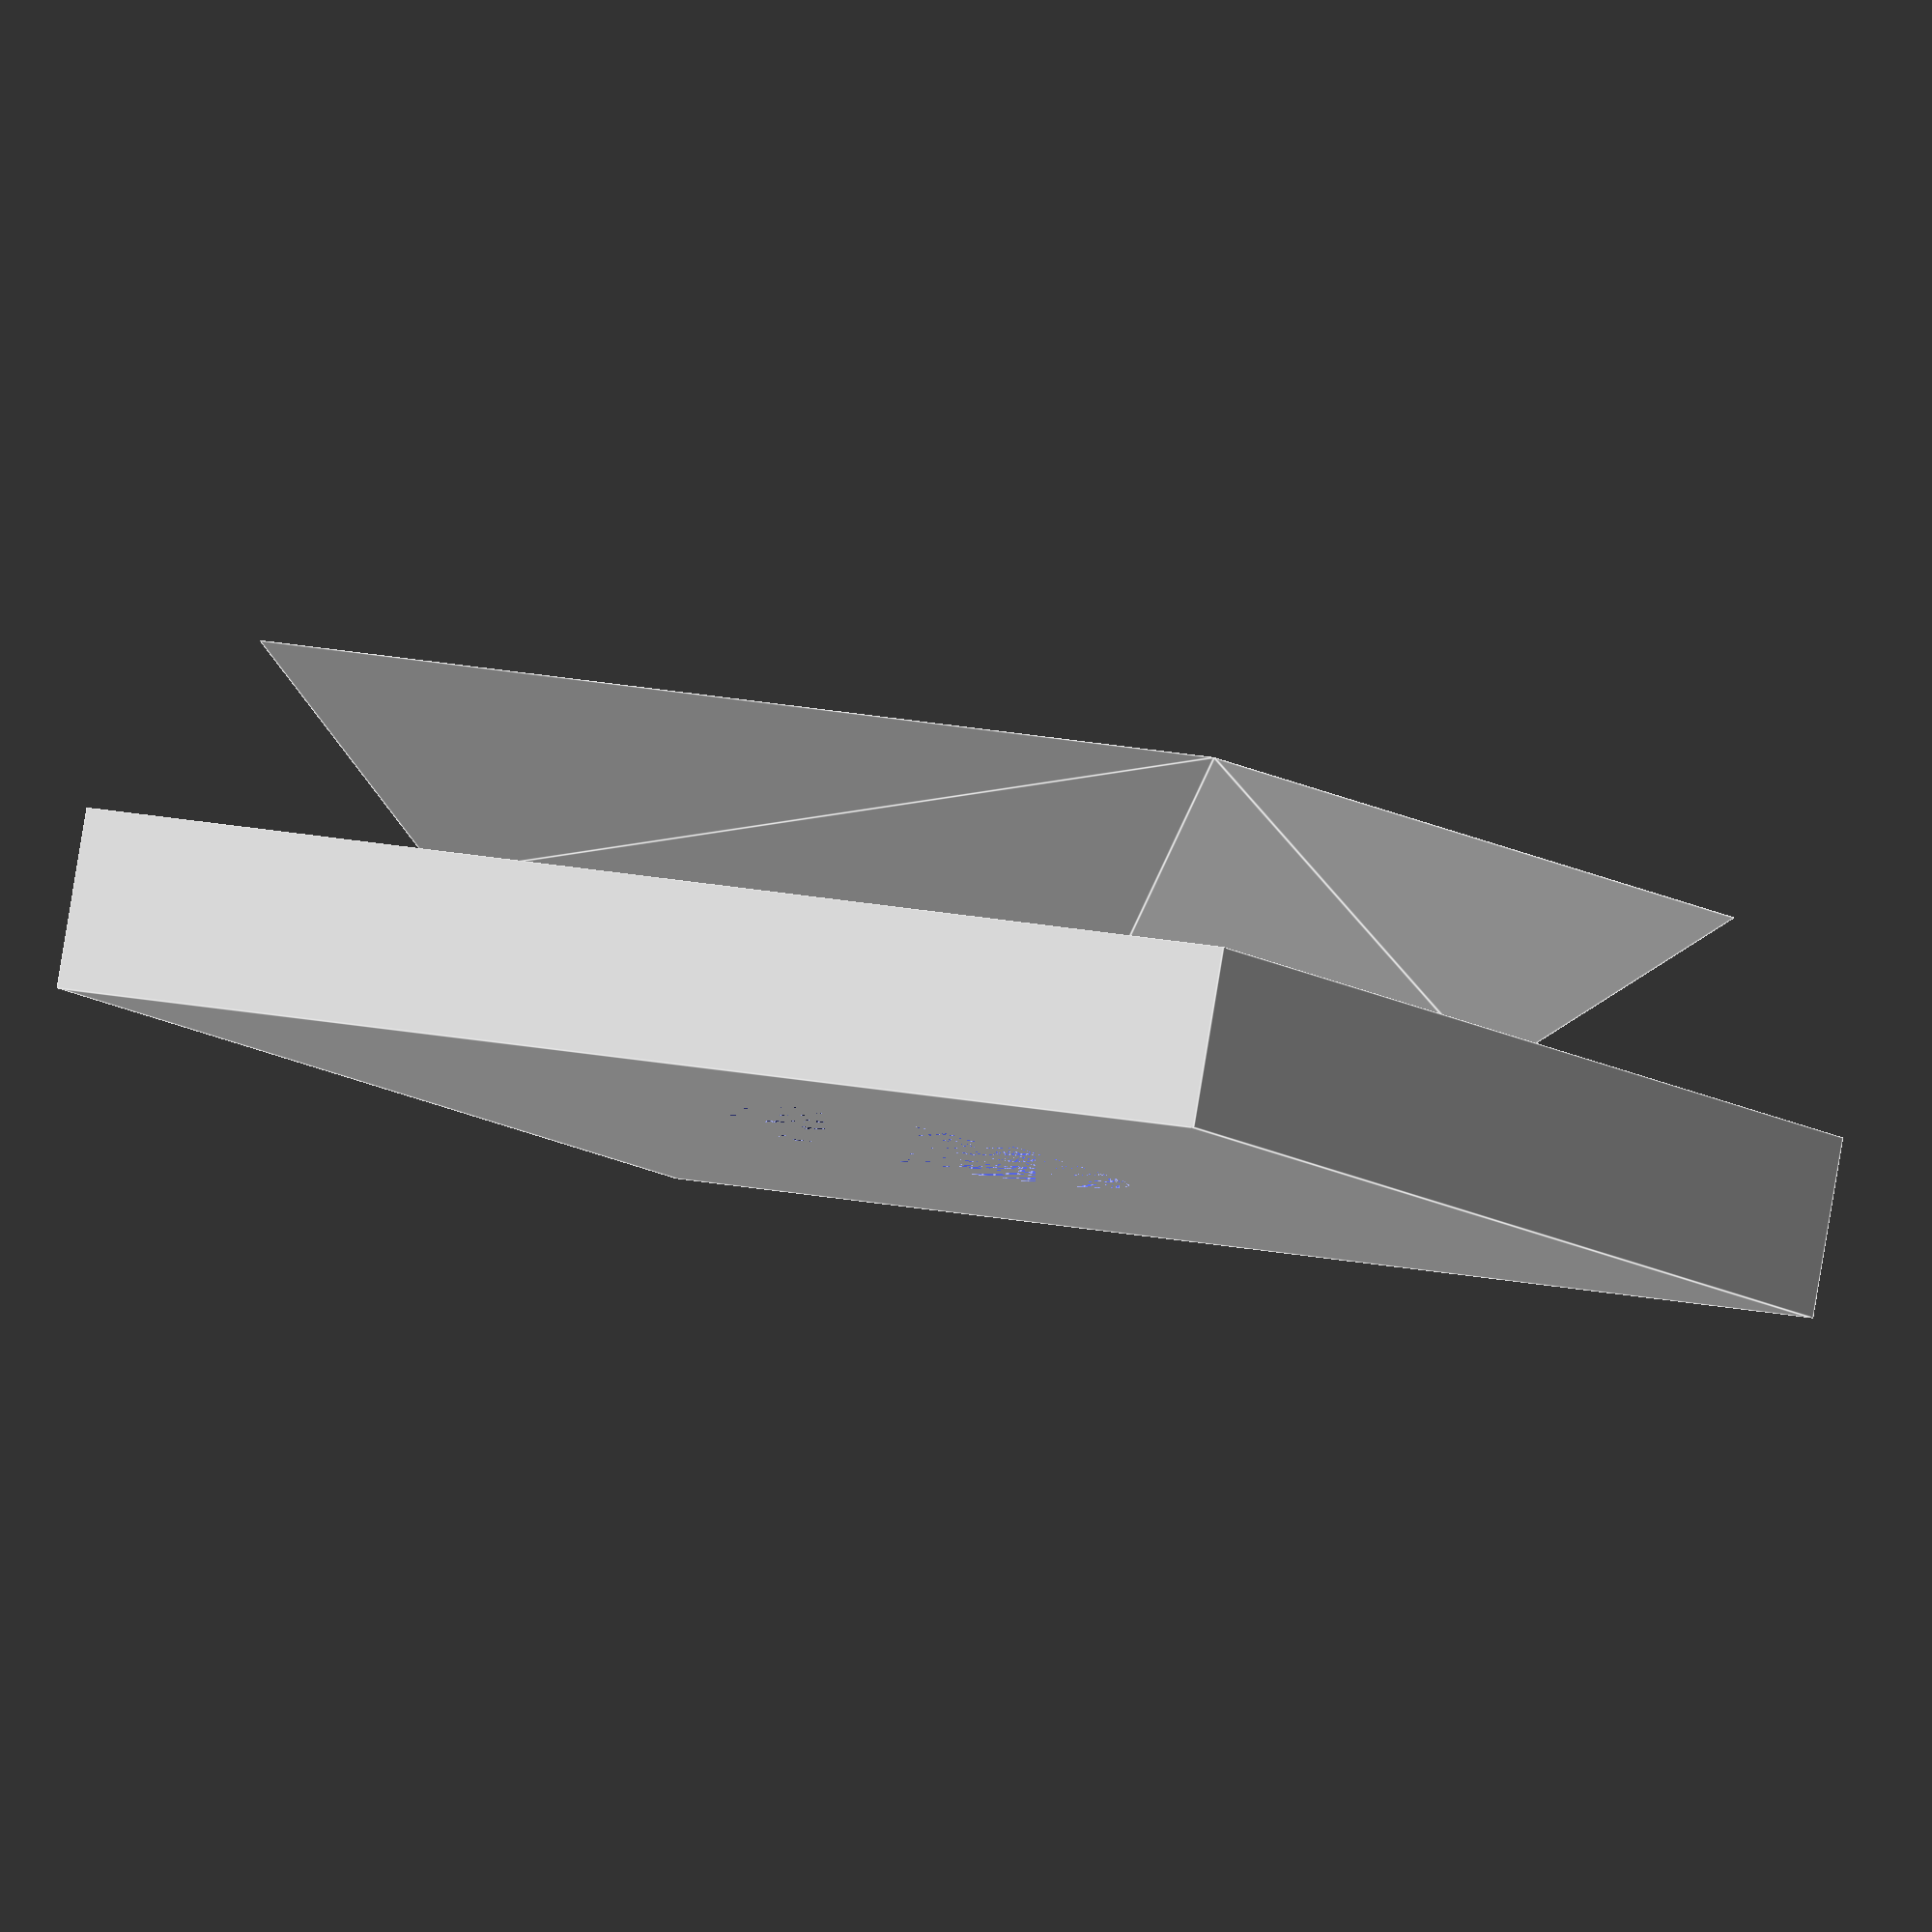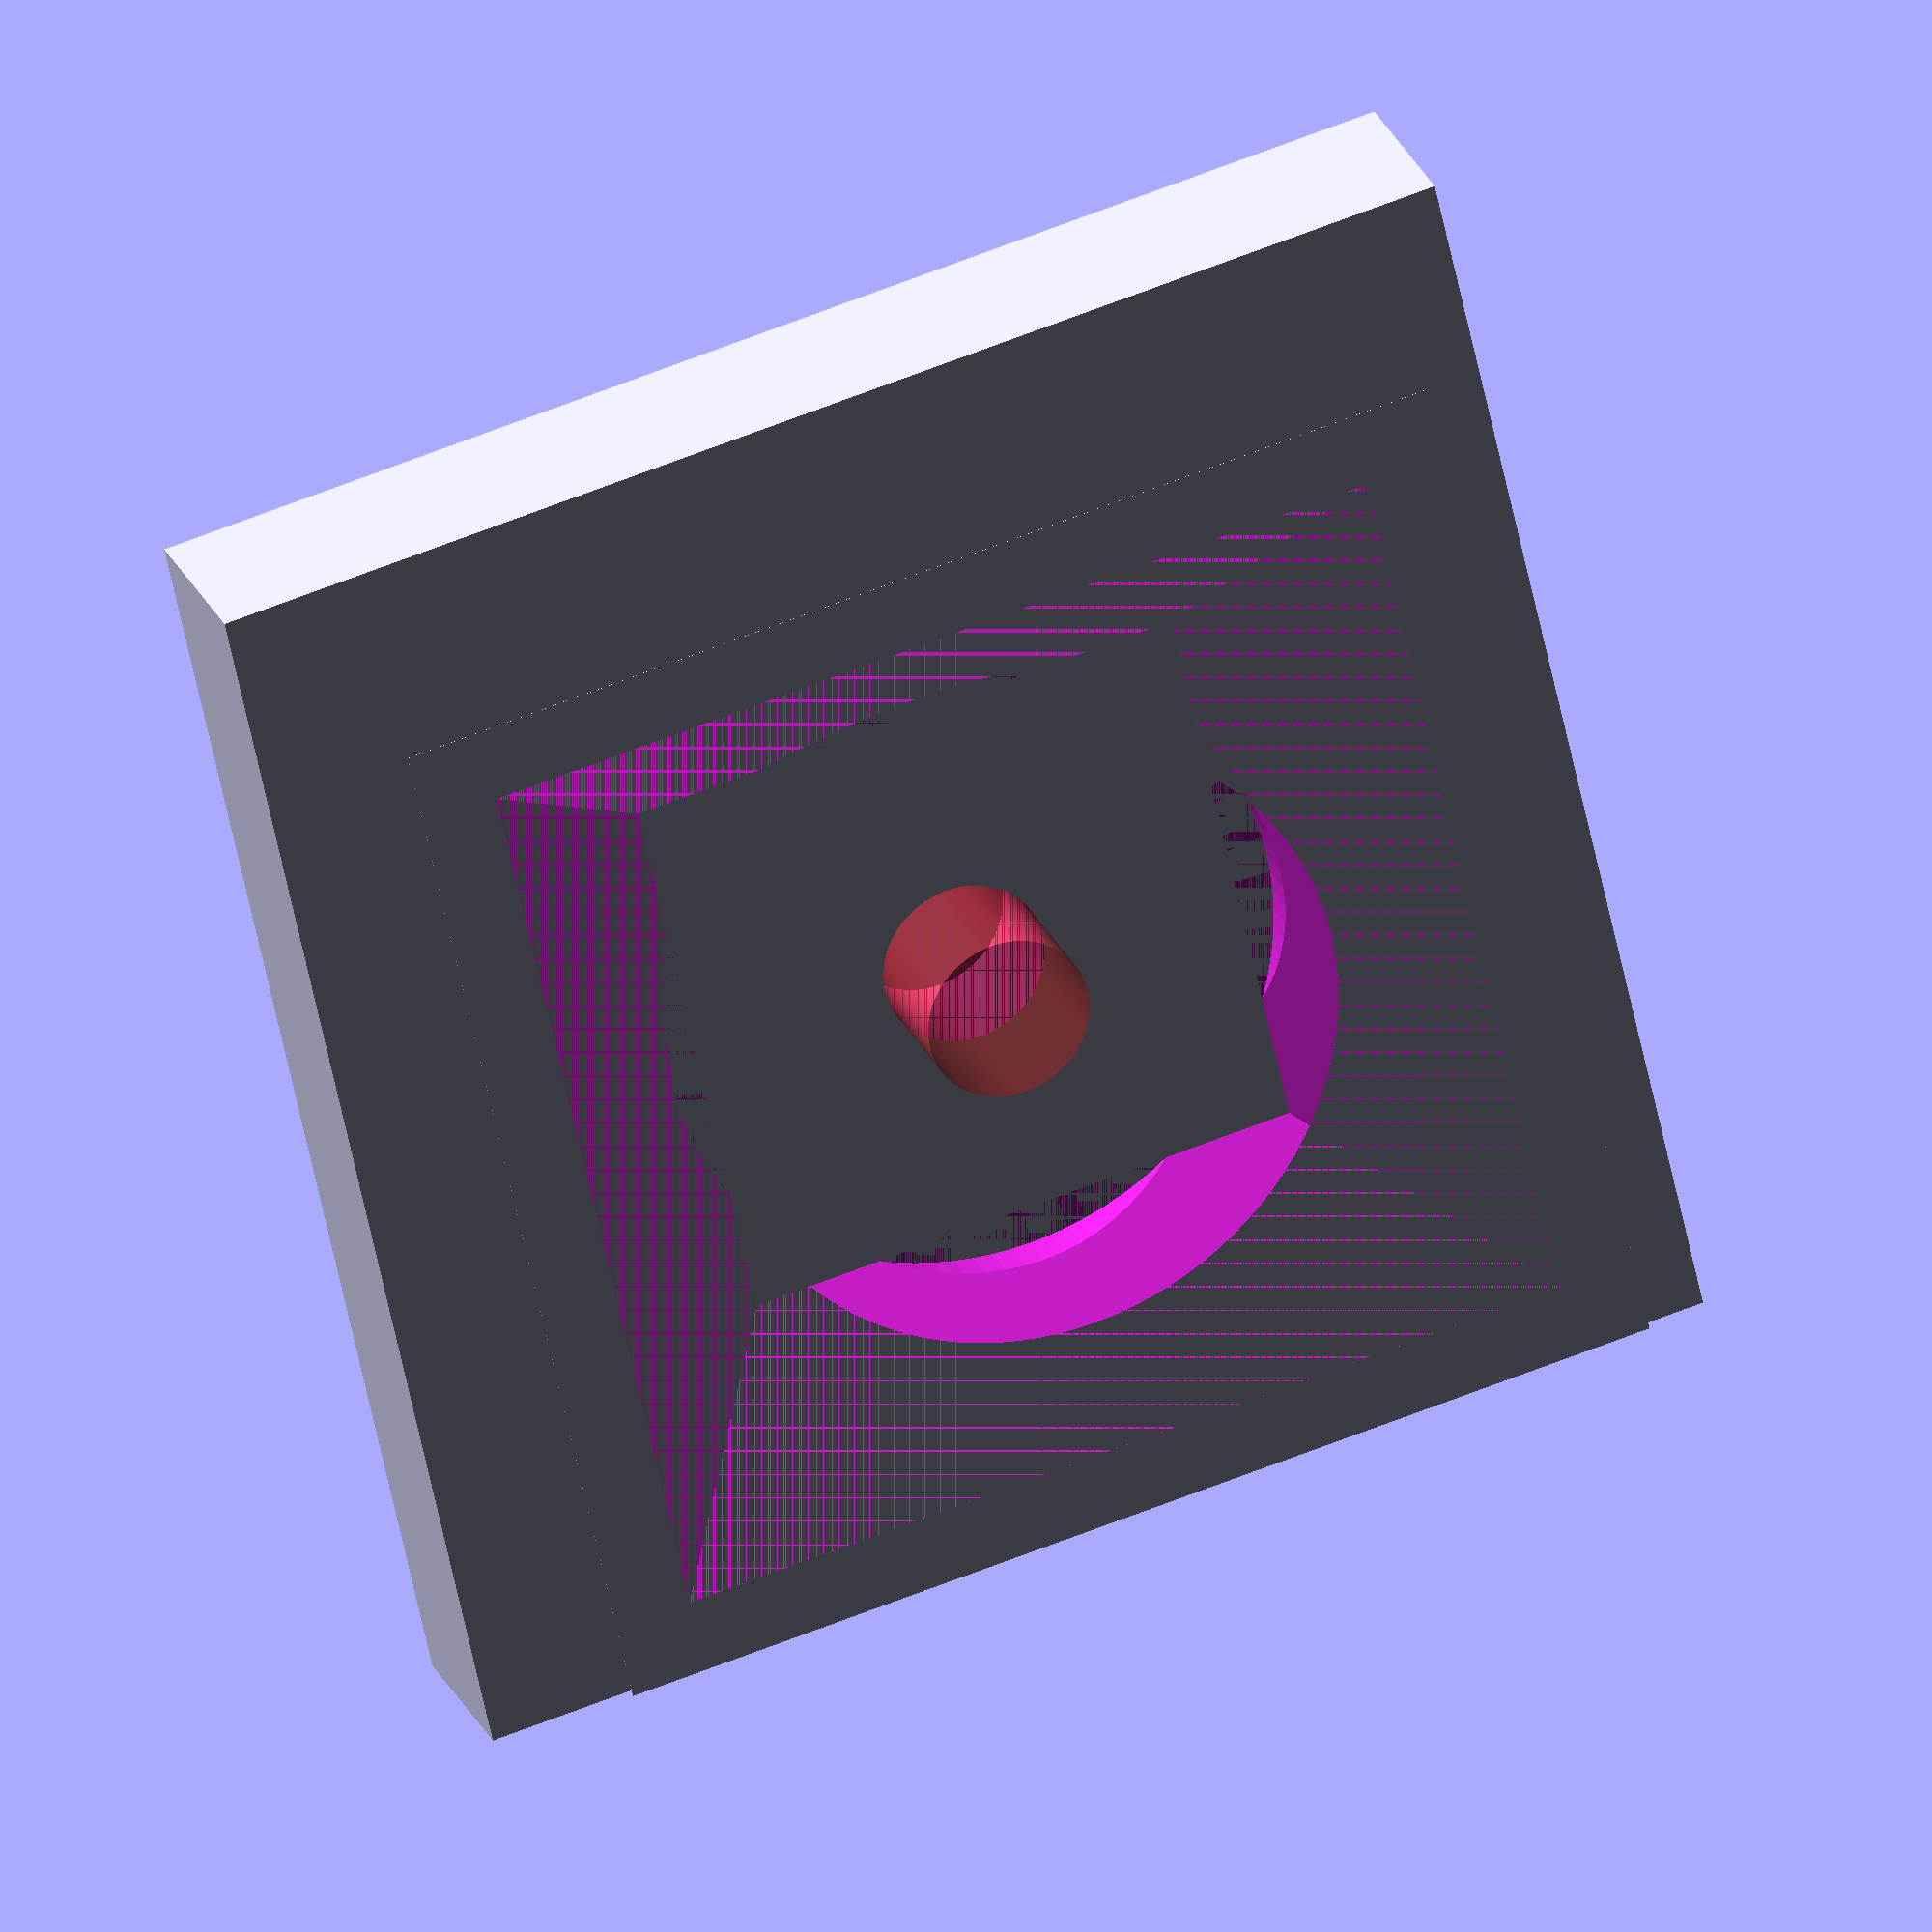
<openscad>
$fn=100;
difference(){
    translate([-15, -15, 0]) hull(){
        cube([30,30,0.01]);
        translate([-(42-30)/2, -(42-30)/2,-7.5]) cube([42,42,0.01]);    
    }
    translate([0,0,-10]) cylinder(h=10, d=25);
    translate([-15,-15,0]) hull(){
        translate([4, 4, 0]) cube([30-8, 30-8, 0.01]);
        translate([-(42-30)/2+3, -(42-30)/2+3, -7.5]) cube([42-6, 42-6, 0.01]);    
    }
}

difference(){
        translate([-25,-25,0]) cube([50, 50, 7]);
        //translate([-25,-25,0]) cube([50, 50, 7]);
        hull(){
            translate([0,0,5]) cylinder(h=2, d=15);
            translate([5,0,5]) cylinder(h=2, d=15);
        }
        translate([0,0,-5.2]) #cylinder(h=10, d=6.5);
        translate([13,-23,0.5]) rotate([0,180,0]) linear_extrude(height=2) text("MiCHi", size=7);   
}
</openscad>
<views>
elev=94.4 azim=61.4 roll=170.6 proj=o view=edges
elev=334.5 azim=12.5 roll=160.8 proj=o view=solid
</views>
